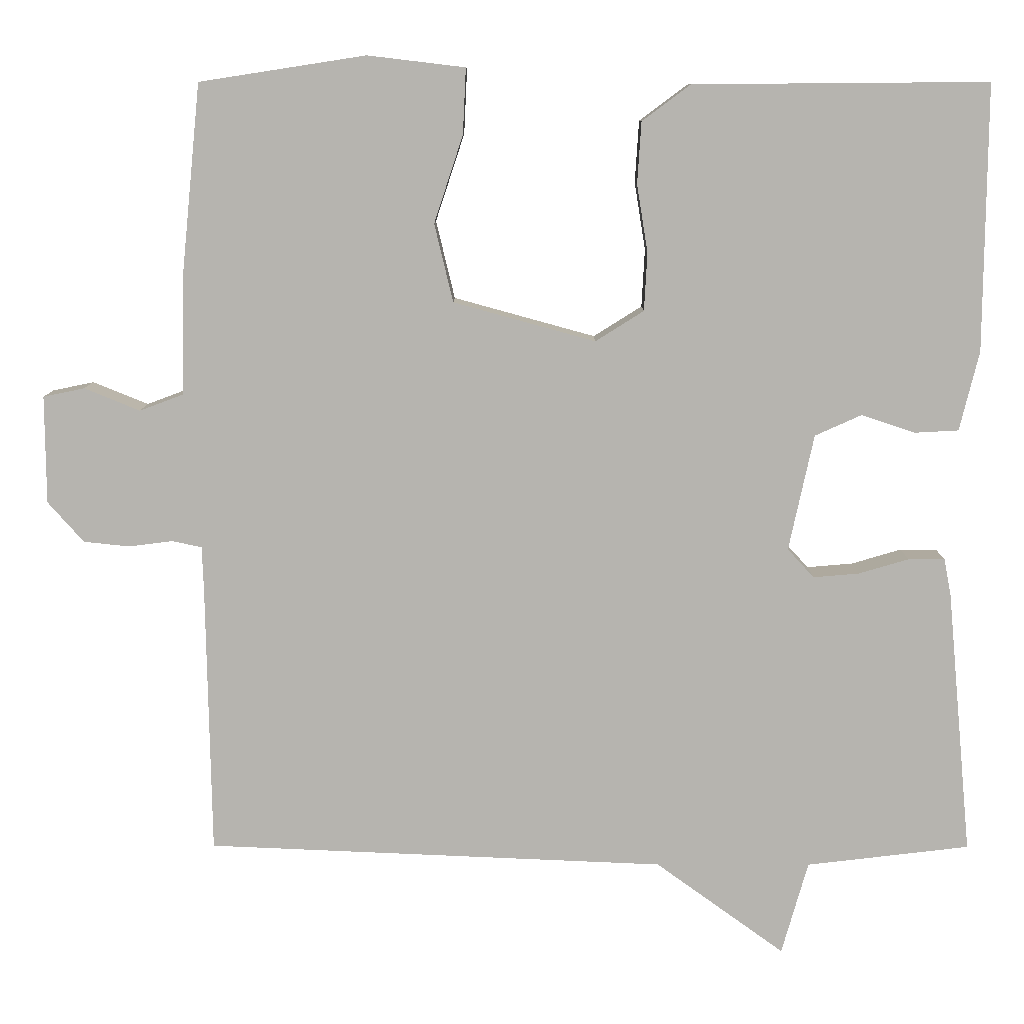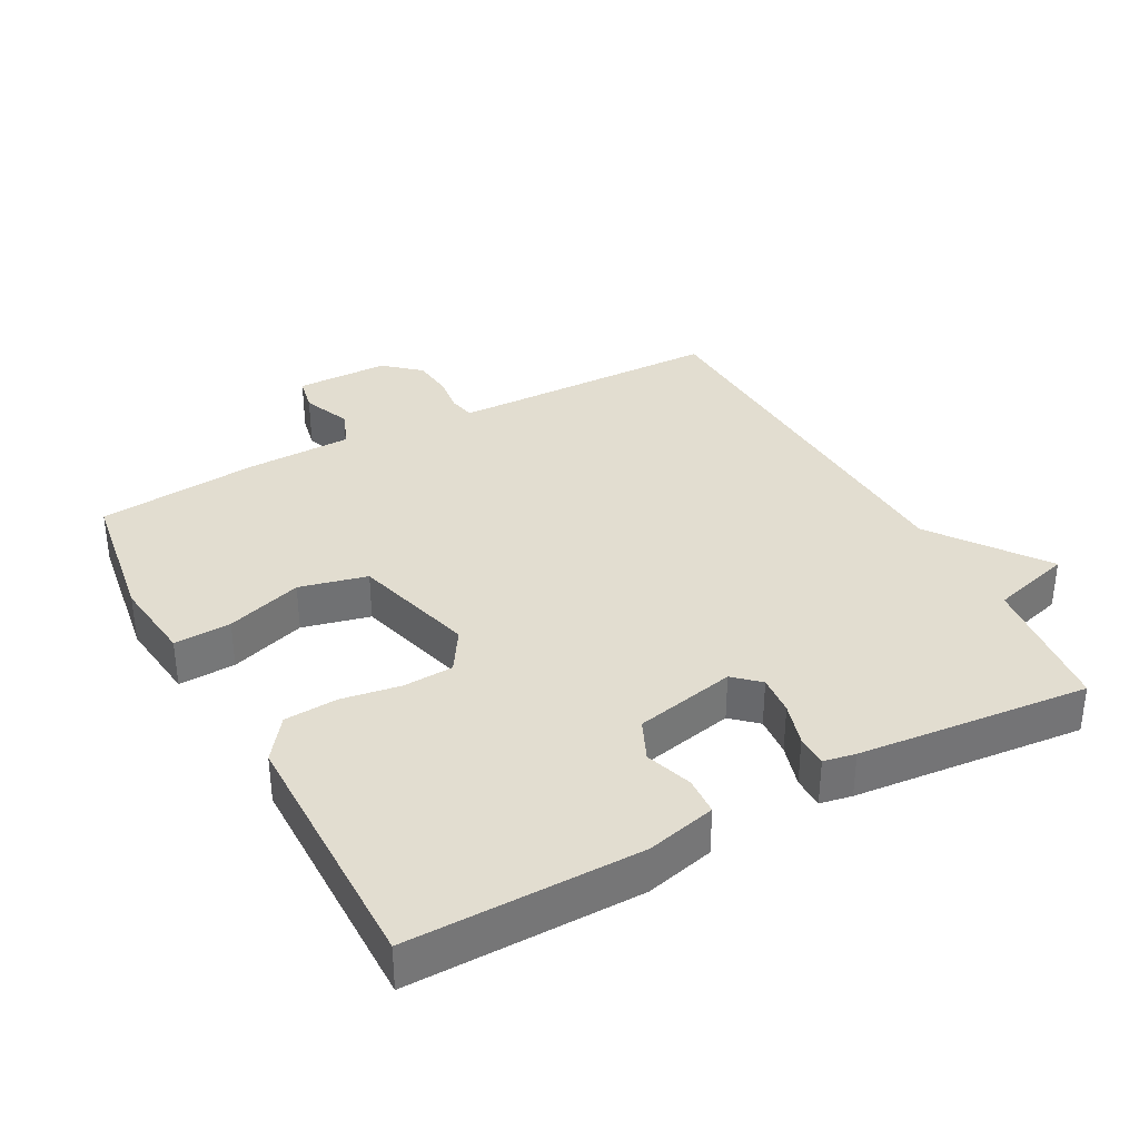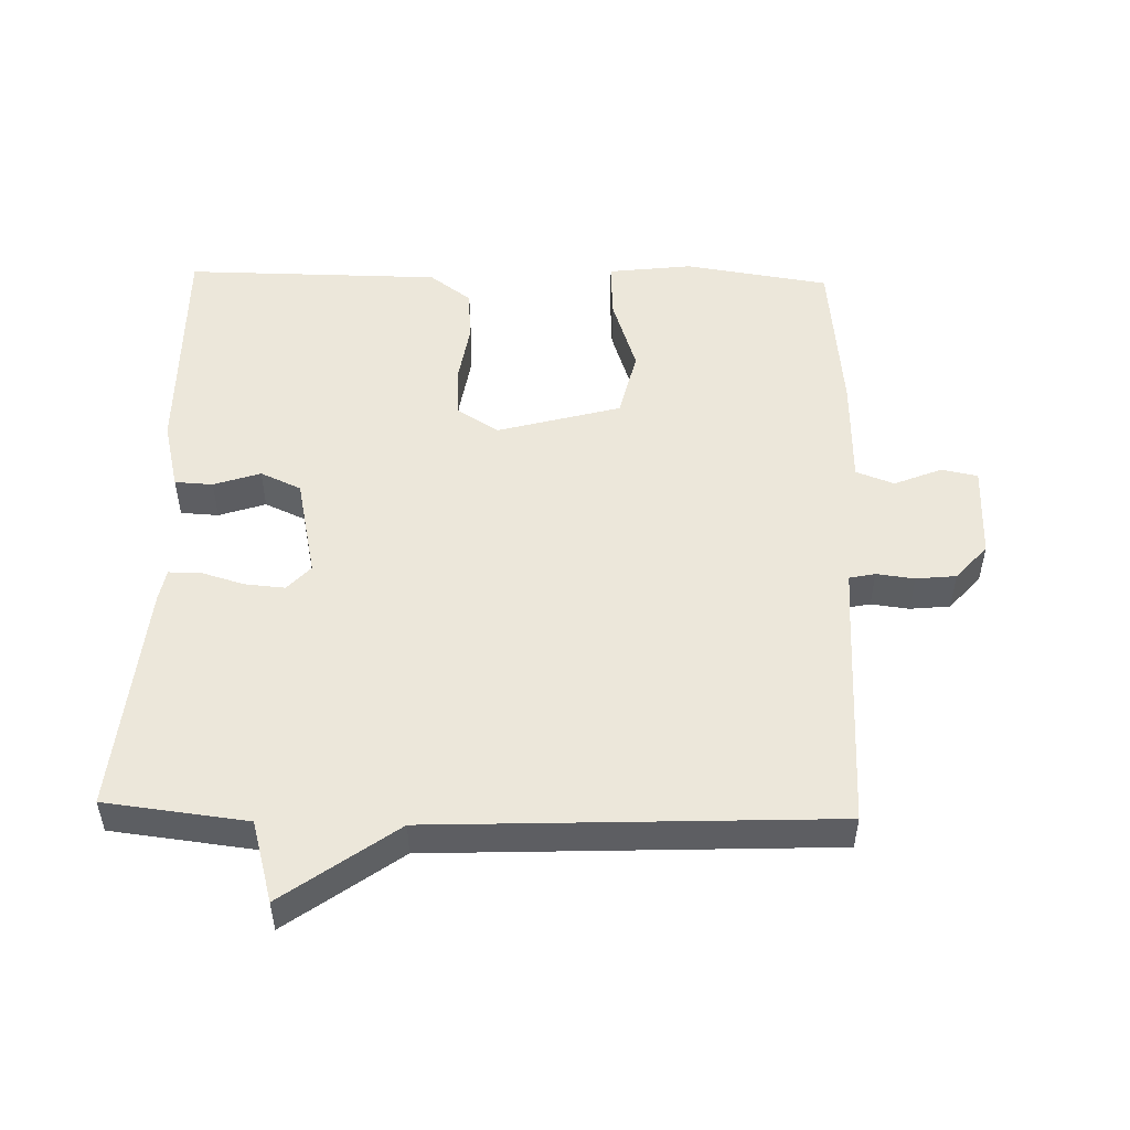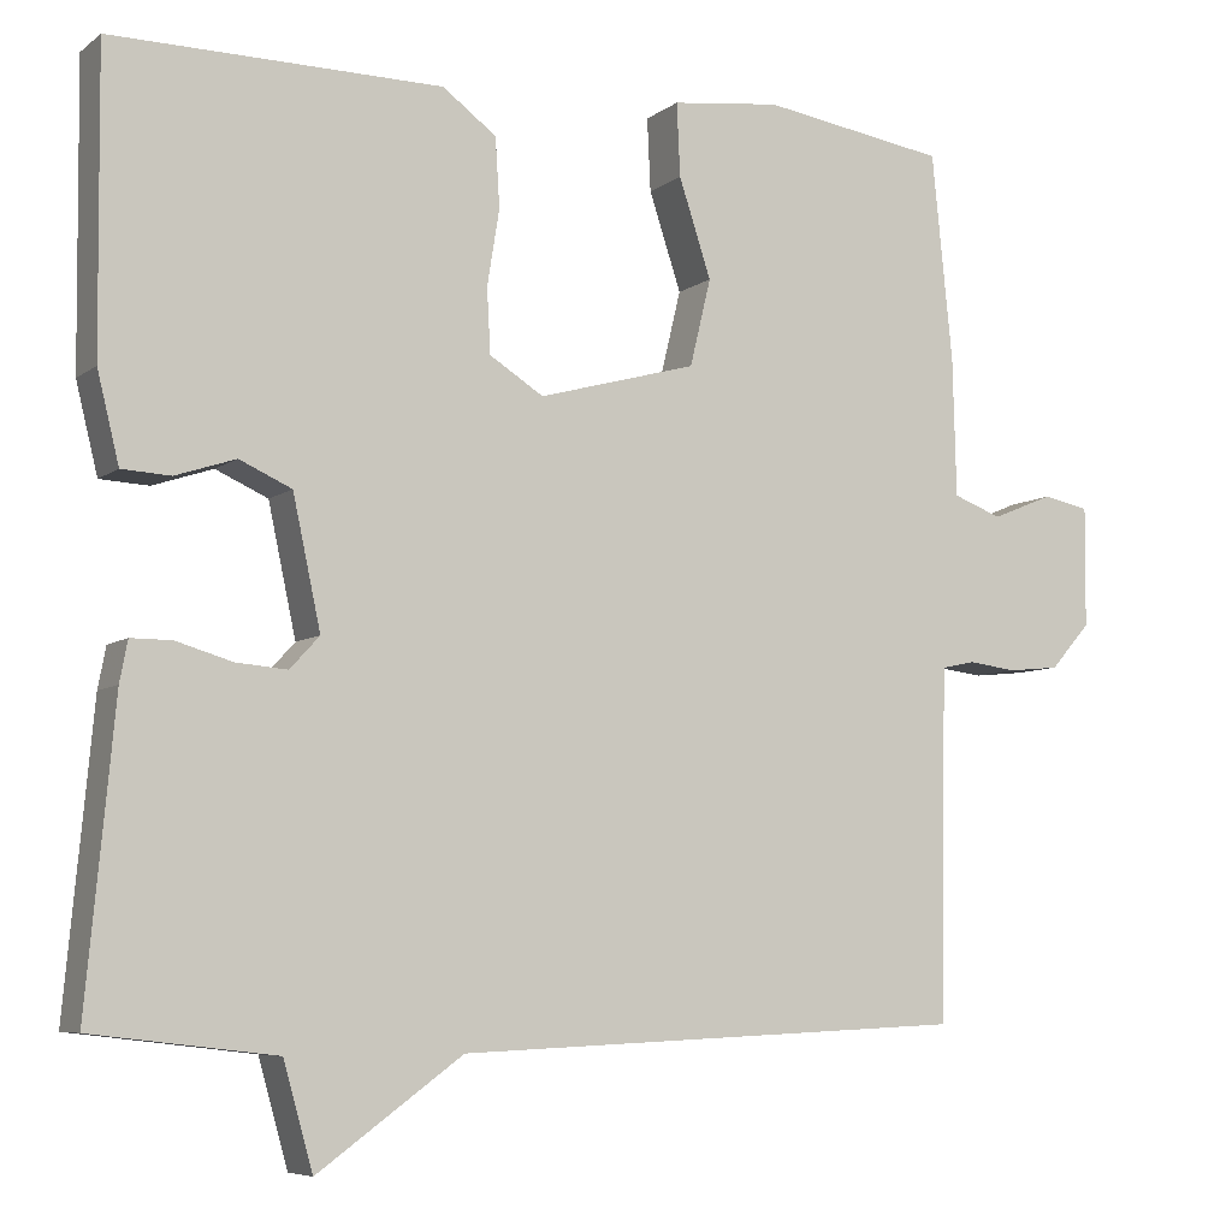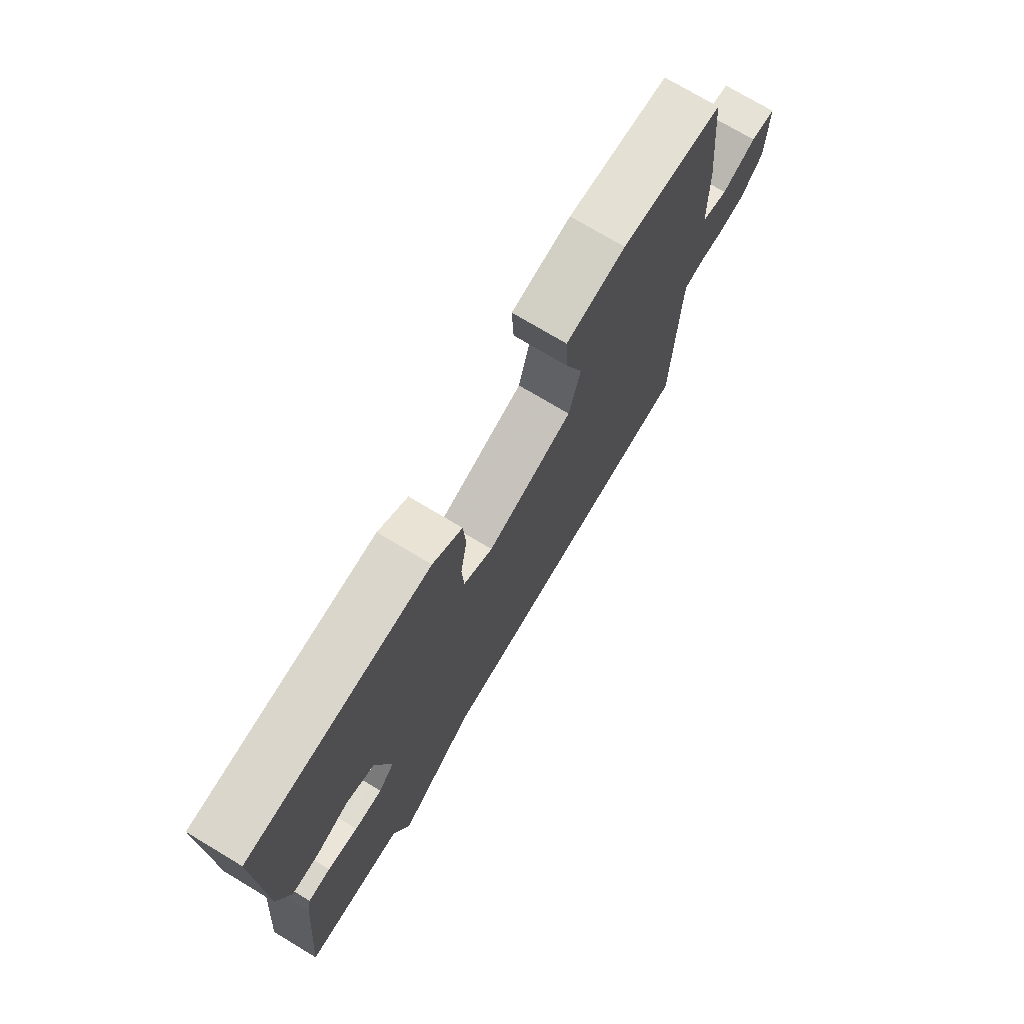
<metadata>
{"format":"obj","ext":"obj","renderer":"f3d","projection":"perspective","resolution":1024,"background":"white","views":[{"elev":9.5,"azim":0.3,"up":"+Z"},{"elev":35.1,"azim":61.6,"up":"+Y"},{"elev":51.1,"azim":-178.5,"up":"+Y"},{"elev":-6.7,"azim":152.6,"up":"+Z"},{"elev":74.5,"azim":120.9,"up":"+Z"}]}
</metadata>
<code>
v -0.5 0.07 -0.5
v -0.506 0.07 -0.153
v -0.508 0.07 -0.097
v -0.546 0.07 -0.089
v -0.602 0.07 -0.096
v -0.661 0.07 -0.09
v -0.707 0.07 -0.038
v -0.708 0.07 0.1
v -0.655 0.07 0.111
v -0.584 0.07 0.082
v -0.528 0.07 0.103
v -0.524 0.07 0.261
v -0.5 0.07 0.5
v -0.287 0.07 0.533
v -0.162 0.07 0.518
v -0.166 0.07 0.434
v -0.203 0.07 0.322
v -0.179 0.07 0.222
v 0.003 0.07 0.172
v 0.065 0.07 0.211
v 0.069 0.07 0.285
v 0.055 0.07 0.372
v 0.06 0.07 0.451
v 0.122 0.07 0.497
v 0.5 0.07 0.5
v 0.497 0.07 0.159
v 0.472 0.07 0.057
v 0.416 0.07 0.054
v 0.347 0.07 0.077
v 0.287 0.07 0.05
v 0.255 0.07 -0.099
v 0.289 0.07 -0.136
v 0.348 0.07 -0.131
v 0.412 0.07 -0.112
v 0.459 0.07 -0.112
v 0.468 0.07 -0.159
v 0.5 0.07 -0.5
v 0.29 0.07 -0.525
v 0.256 0.07 -0.645
v 0.09 0.07 -0.525
v -0.5 0 -0.5
v -0.506 0 -0.153
v -0.508 0 -0.097
v -0.546 0 -0.089
v -0.602 0 -0.096
v -0.661 0 -0.09
v -0.707 0 -0.038
v -0.708 0 0.1
v -0.655 0 0.111
v -0.584 0 0.082
v -0.528 0 0.103
v -0.524 0 0.261
v -0.5 0 0.5
v -0.287 0 0.533
v -0.162 0 0.518
v -0.166 0 0.434
v -0.203 0 0.322
v -0.179 0 0.222
v 0.003 0 0.172
v 0.065 0 0.211
v 0.069 0 0.285
v 0.055 0 0.372
v 0.06 0 0.451
v 0.122 0 0.497
v 0.5 0 0.5
v 0.497 0 0.159
v 0.472 0 0.057
v 0.416 0 0.054
v 0.347 0 0.077
v 0.287 0 0.05
v 0.255 0 -0.099
v 0.289 0 -0.136
v 0.348 0 -0.131
v 0.412 0 -0.112
v 0.459 0 -0.112
v 0.468 0 -0.159
v 0.5 0 -0.5
v 0.29 0 -0.525
v 0.256 0 -0.645
v 0.09 0 -0.525
f 38 39 40
f 38 40 1
f 37 38 1
f 36 37 1
f 35 36 1
f 34 35 1
f 33 34 1
f 32 33 1
f 31 32 1 2
f 30 31 2 3
f 29 30 3 4
f 27 28 29
f 26 27 29
f 25 26 29
f 24 25 29
f 23 24 29
f 22 23 29
f 21 22 29
f 20 21 29
f 19 20 29
f 5 6 7
f 4 5 7
f 29 4 7
f 19 29 7
f 18 19 7
f 17 18 7
f 15 16 17
f 14 15 17
f 13 14 17
f 12 13 17
f 11 12 17
f 11 17 7
f 10 11 7
f 7 8 9 10
f 80 79 78
f 41 80 78
f 41 78 77
f 41 77 76
f 41 76 75
f 41 75 74
f 41 74 73
f 41 73 72
f 42 41 72 71
f 43 42 71 70
f 44 43 70 69
f 69 68 67
f 69 67 66
f 69 66 65
f 69 65 64
f 69 64 63
f 69 63 62
f 69 62 61
f 69 61 60
f 69 60 59
f 47 46 45
f 47 45 44
f 47 44 69
f 47 69 59
f 47 59 58
f 47 58 57
f 57 56 55
f 57 55 54
f 57 54 53
f 57 53 52
f 57 52 51
f 47 57 51
f 47 51 50
f 50 49 48 47
f 1 41 42 2
f 2 42 43 3
f 3 43 44 4
f 4 44 45 5
f 5 45 46 6
f 6 46 47 7
f 7 47 48 8
f 8 48 49 9
f 9 49 50 10
f 10 50 51 11
f 11 51 52 12
f 12 52 53 13
f 13 53 54 14
f 14 54 55 15
f 15 55 56 16
f 16 56 57 17
f 17 57 58 18
f 18 58 59 19
f 19 59 60 20
f 20 60 61 21
f 21 61 62 22
f 22 62 63 23
f 23 63 64 24
f 24 64 65 25
f 25 65 66 26
f 26 66 67 27
f 27 67 68 28
f 28 68 69 29
f 29 69 70 30
f 30 70 71 31
f 31 71 72 32
f 32 72 73 33
f 33 73 74 34
f 34 74 75 35
f 35 75 76 36
f 36 76 77 37
f 37 77 78 38
f 38 78 79 39
f 39 79 80 40
f 40 80 41 1

</code>
